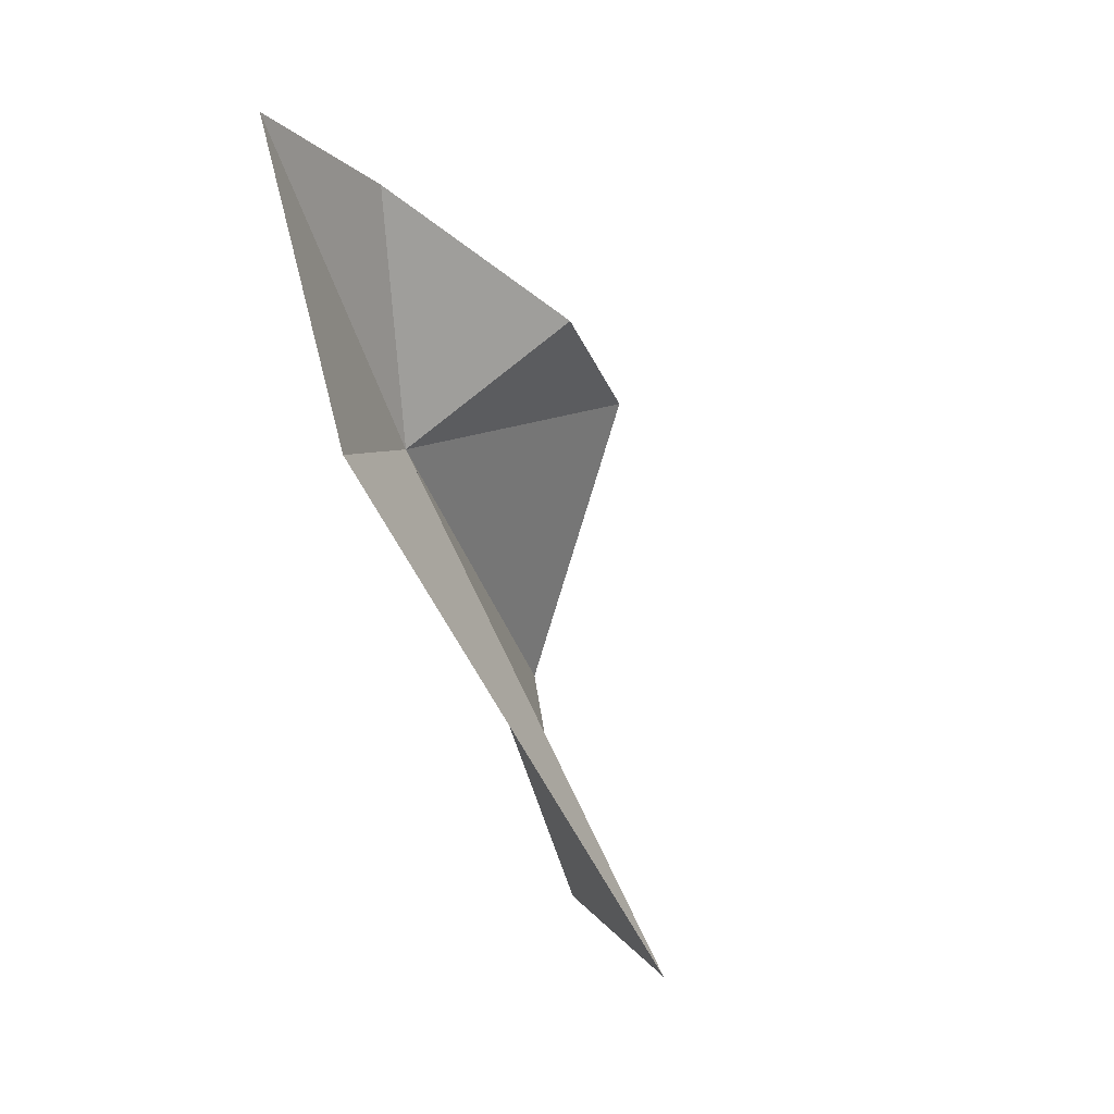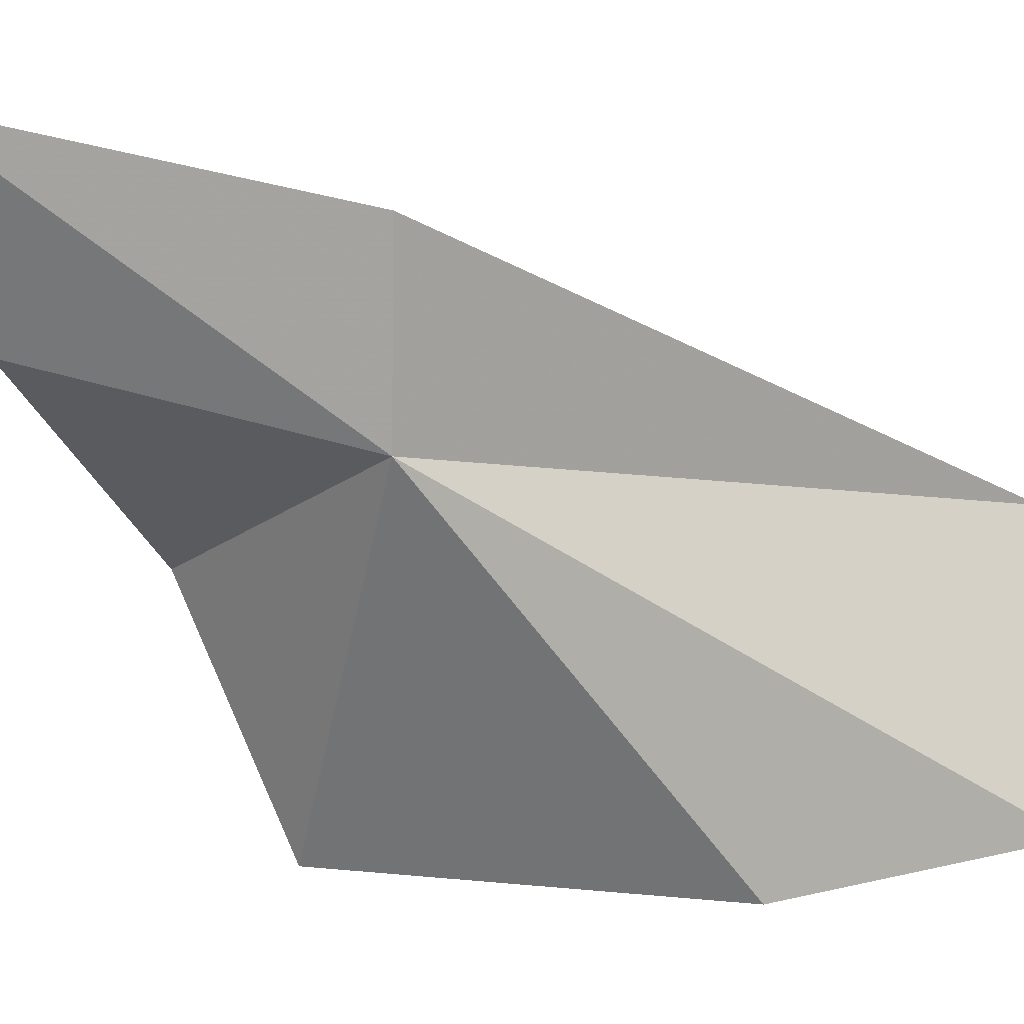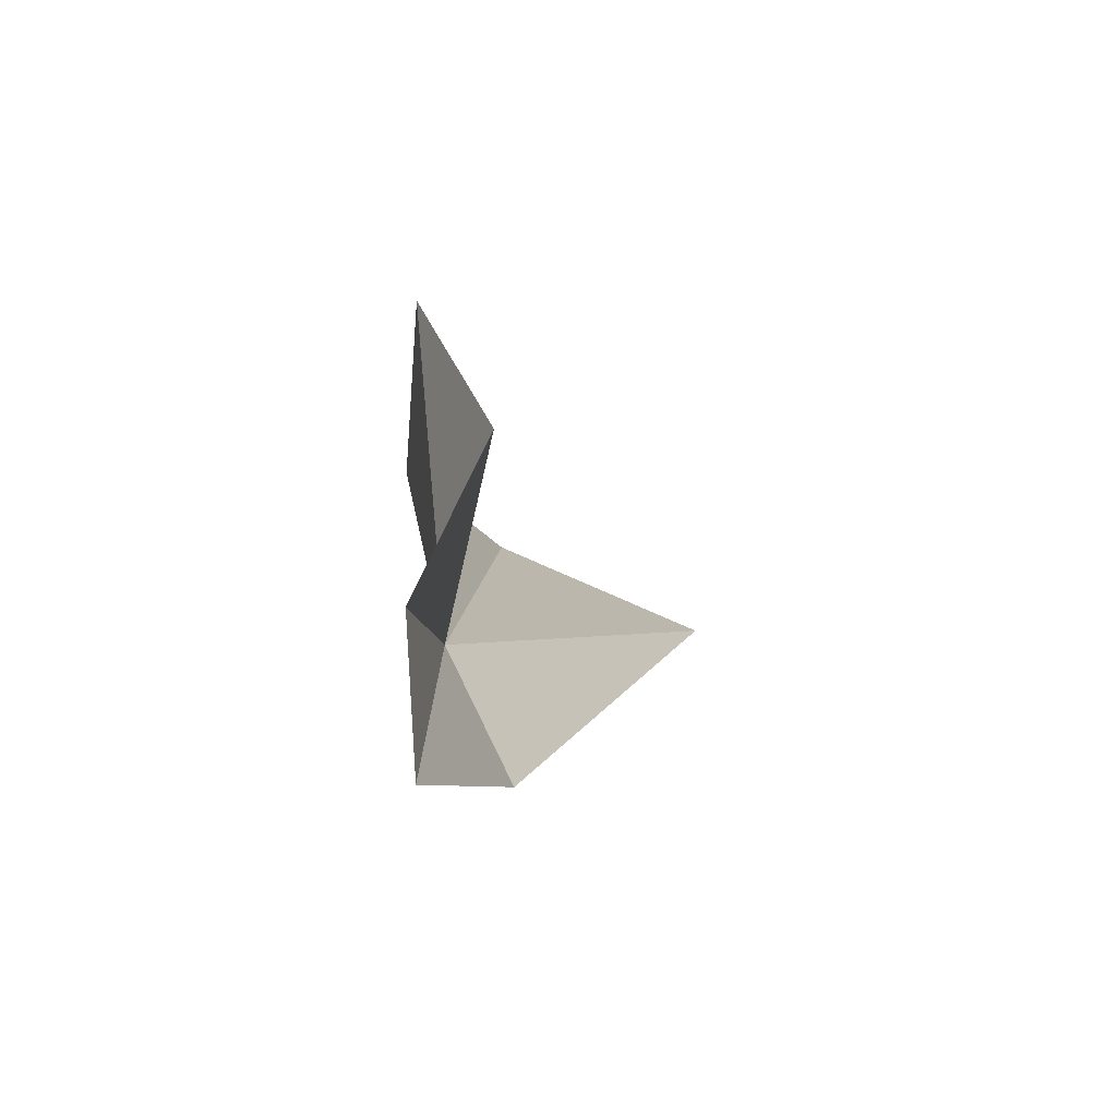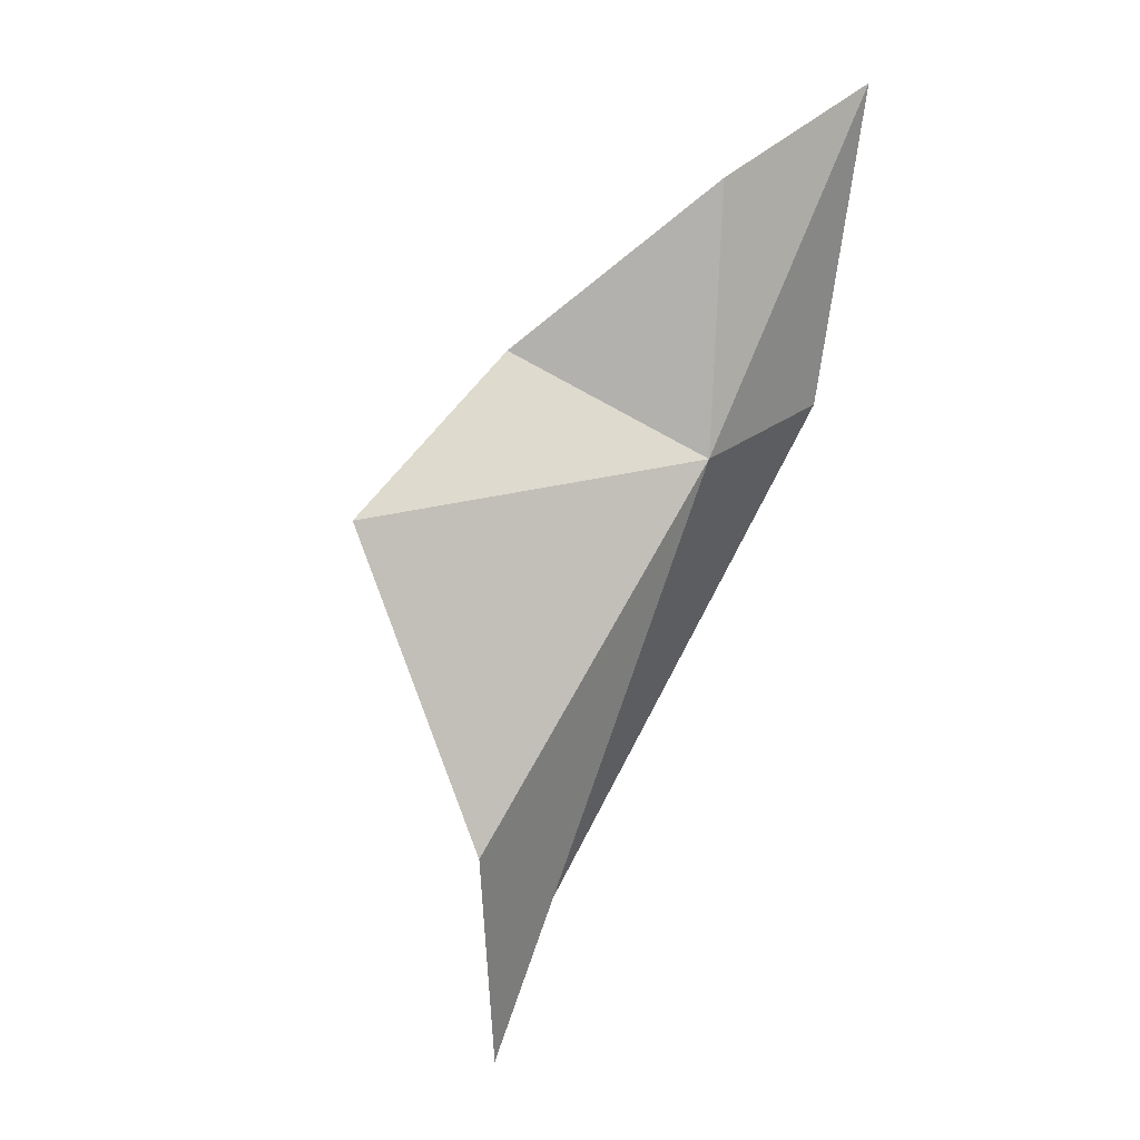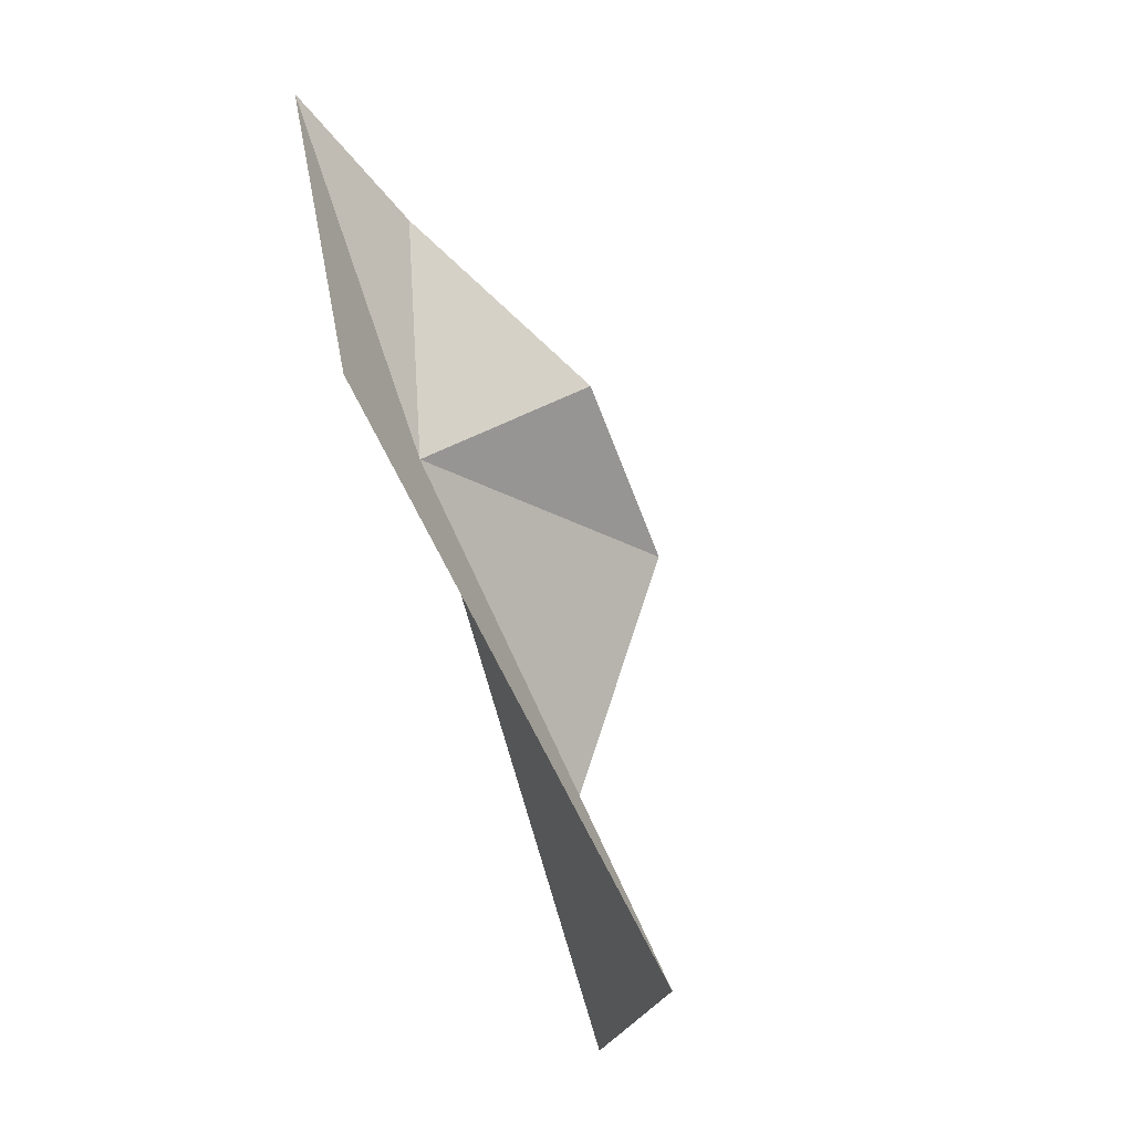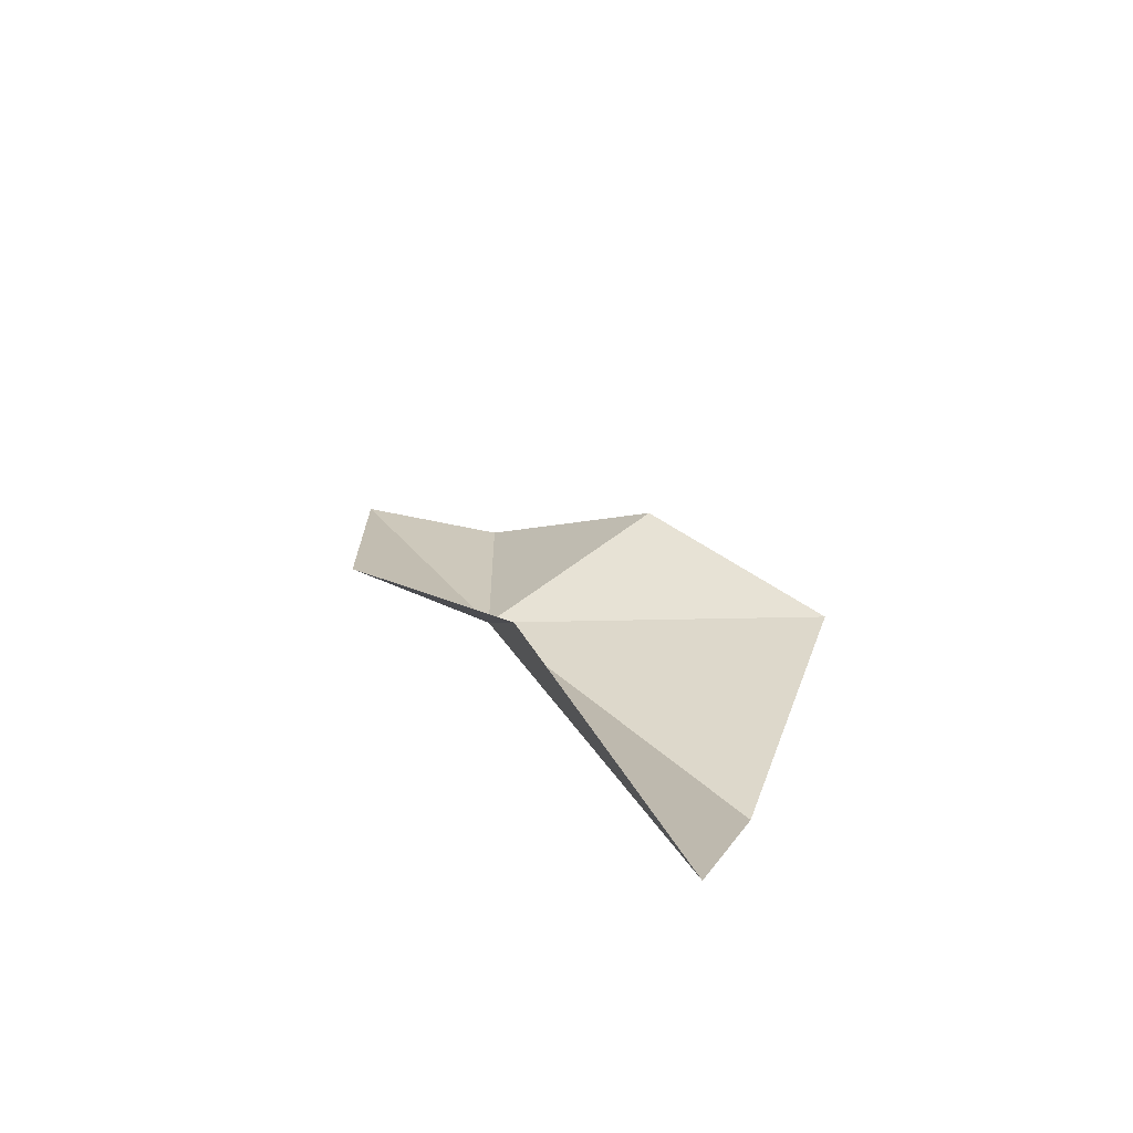
<metadata>
{"format":"obj","ext":"obj","renderer":"f3d","projection":"perspective","resolution":1024,"background":"white","views":[{"elev":22.3,"azim":130.5,"up":"+Z"},{"elev":-53.1,"azim":71.0,"up":"+Y"},{"elev":79.7,"azim":86.7,"up":"+Z"},{"elev":7.4,"azim":-21.1,"up":"+Z"},{"elev":-12.8,"azim":137.6,"up":"+Z"},{"elev":-63.5,"azim":-172.9,"up":"+Z"}]}
</metadata>
<code>
v 3.023 92.5 22.41
v -0.1386 104 0.2943
v 8.878 94.95 24.31
v -5.293 94.55 -1.806
v -7.295 90.44 7.762
v 9.573 92.03 37.06
v 3.201 91.72 33.27
v -4.508 94.95 26.67
v -11.62 91.95 20.59
f 1 3 2
f 1 2 4
f 1 4 5
f 1 6 3
f 1 8 7
f 1 9 8
f 1 7 6
f 1 5 9

</code>
